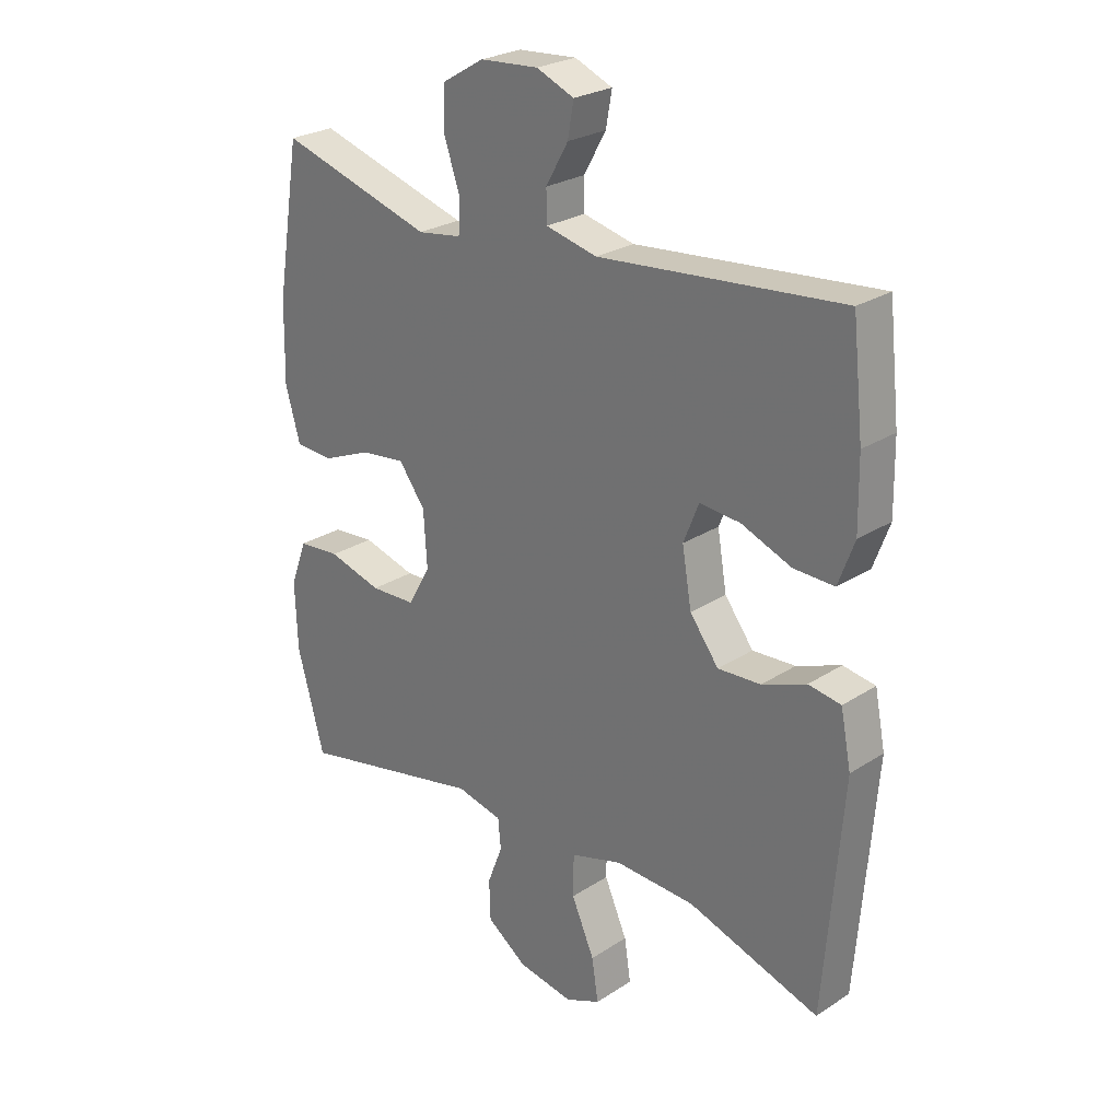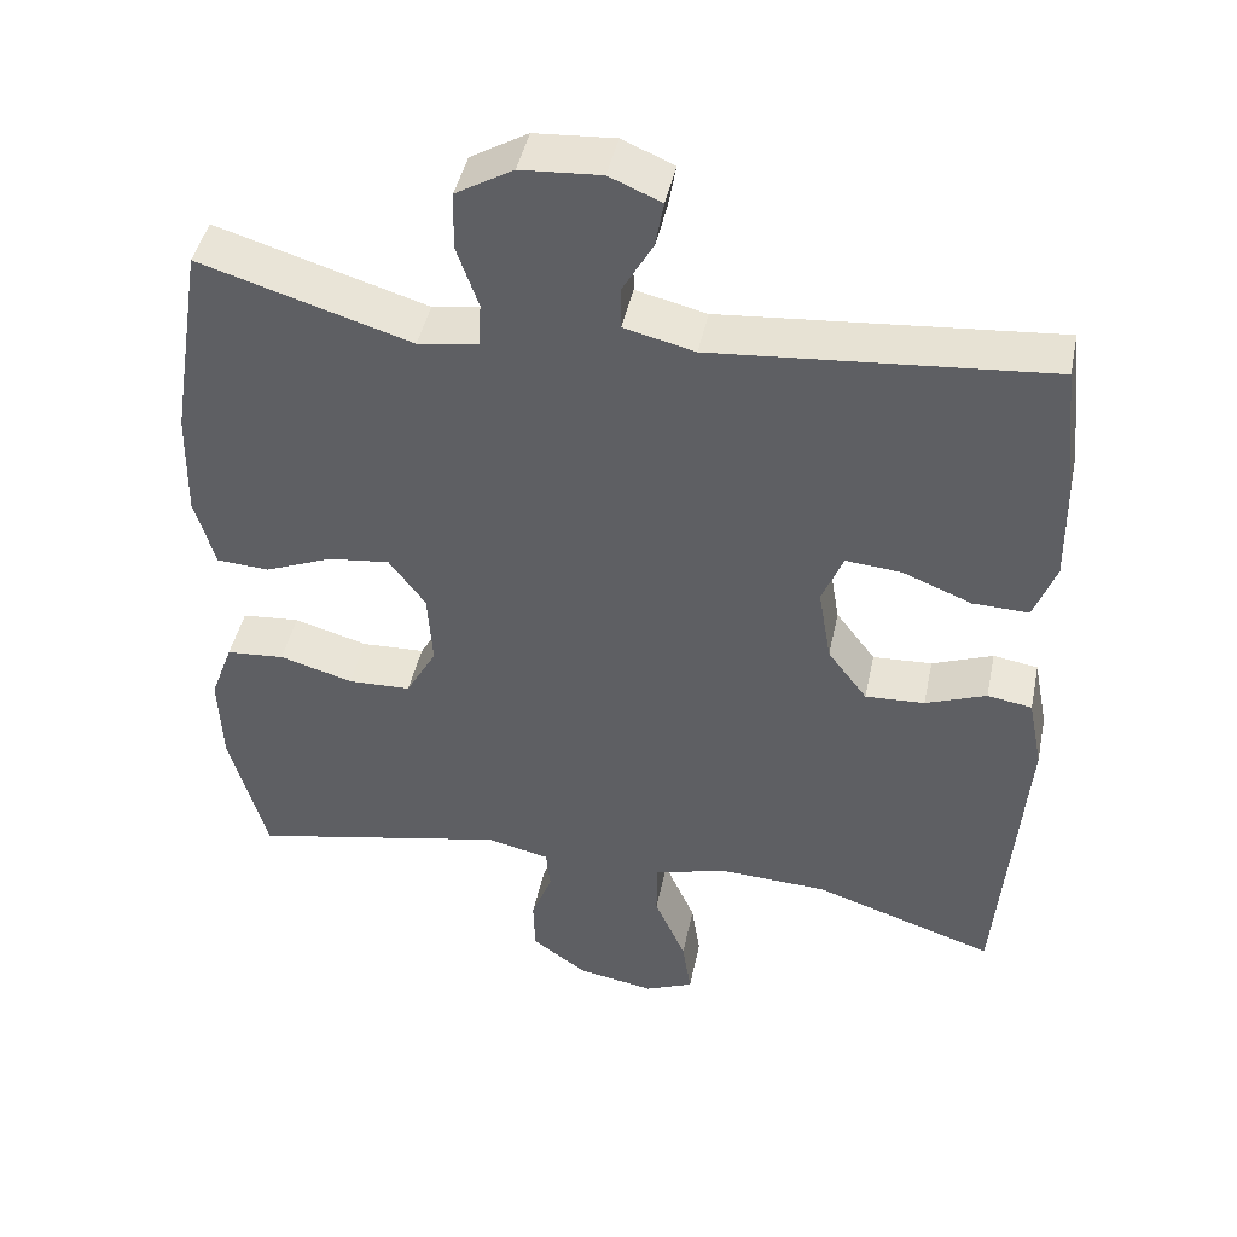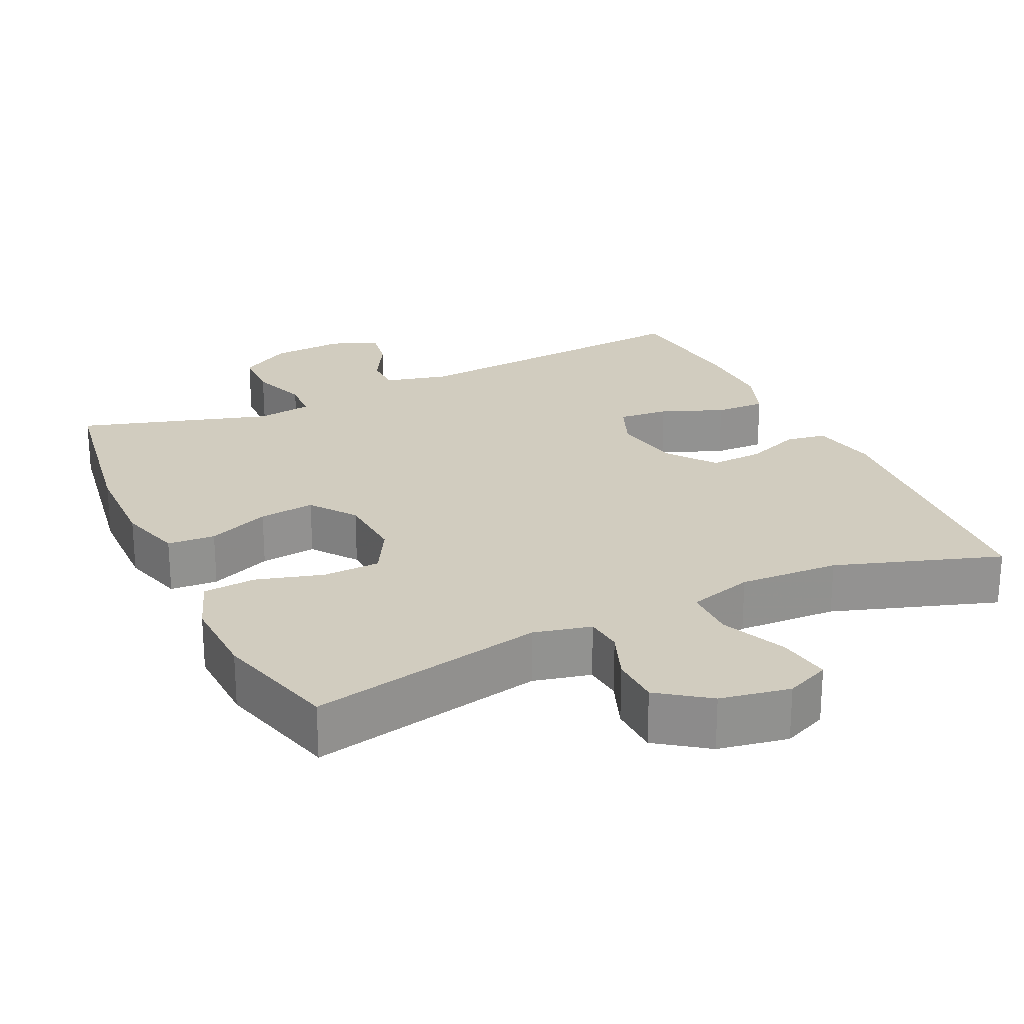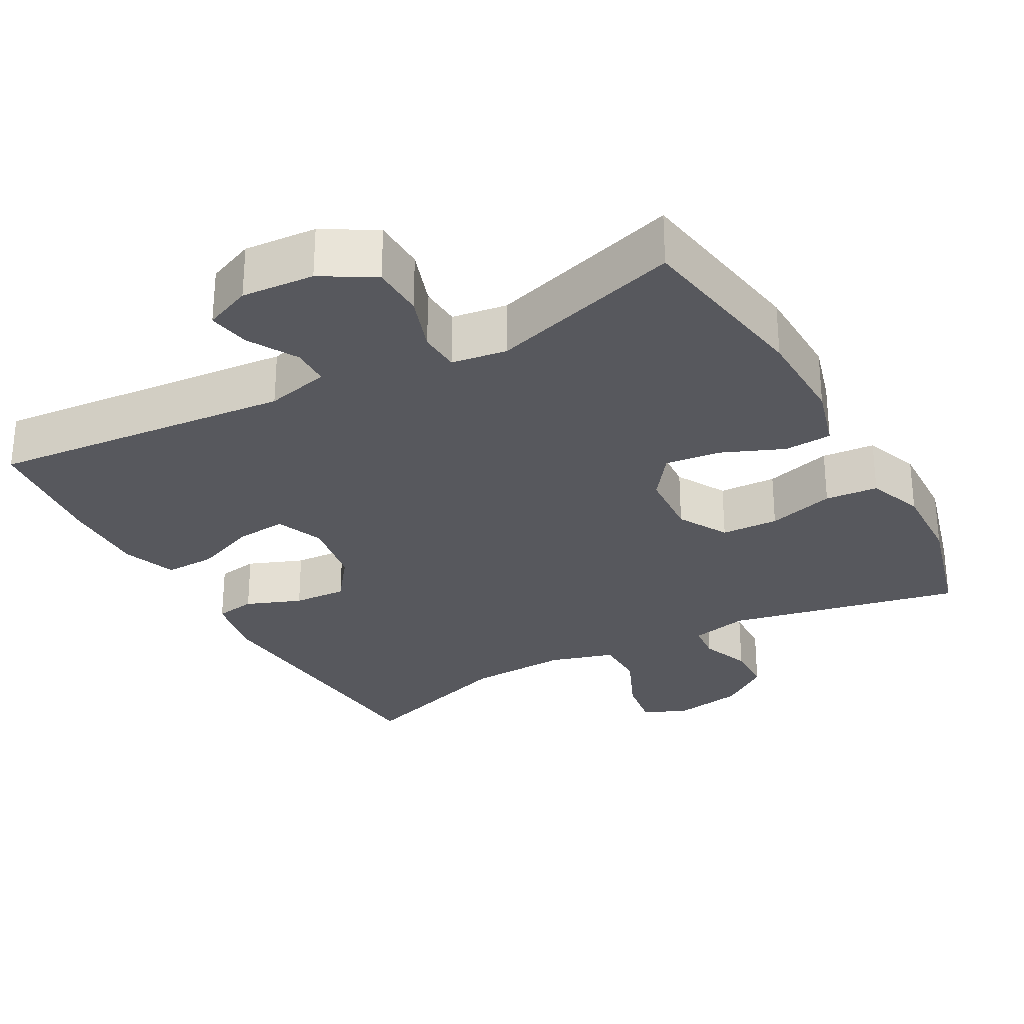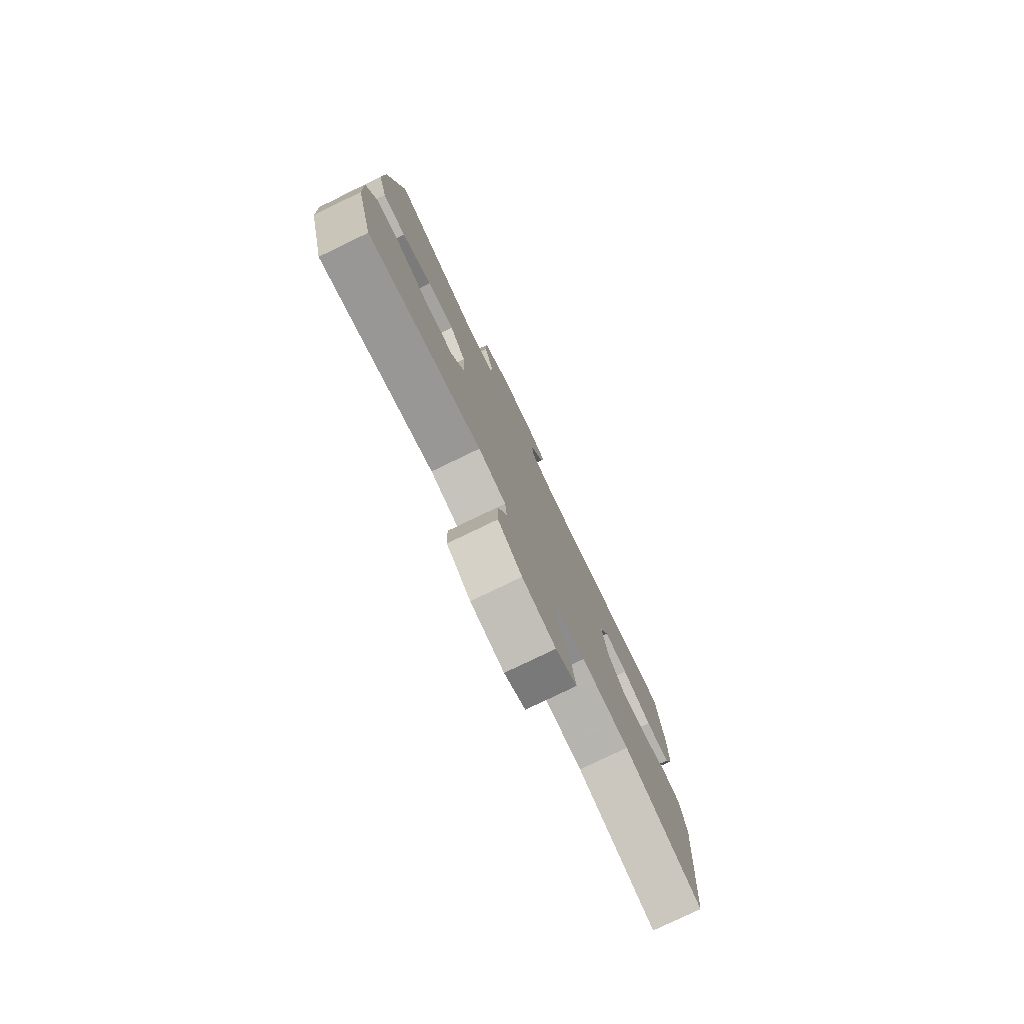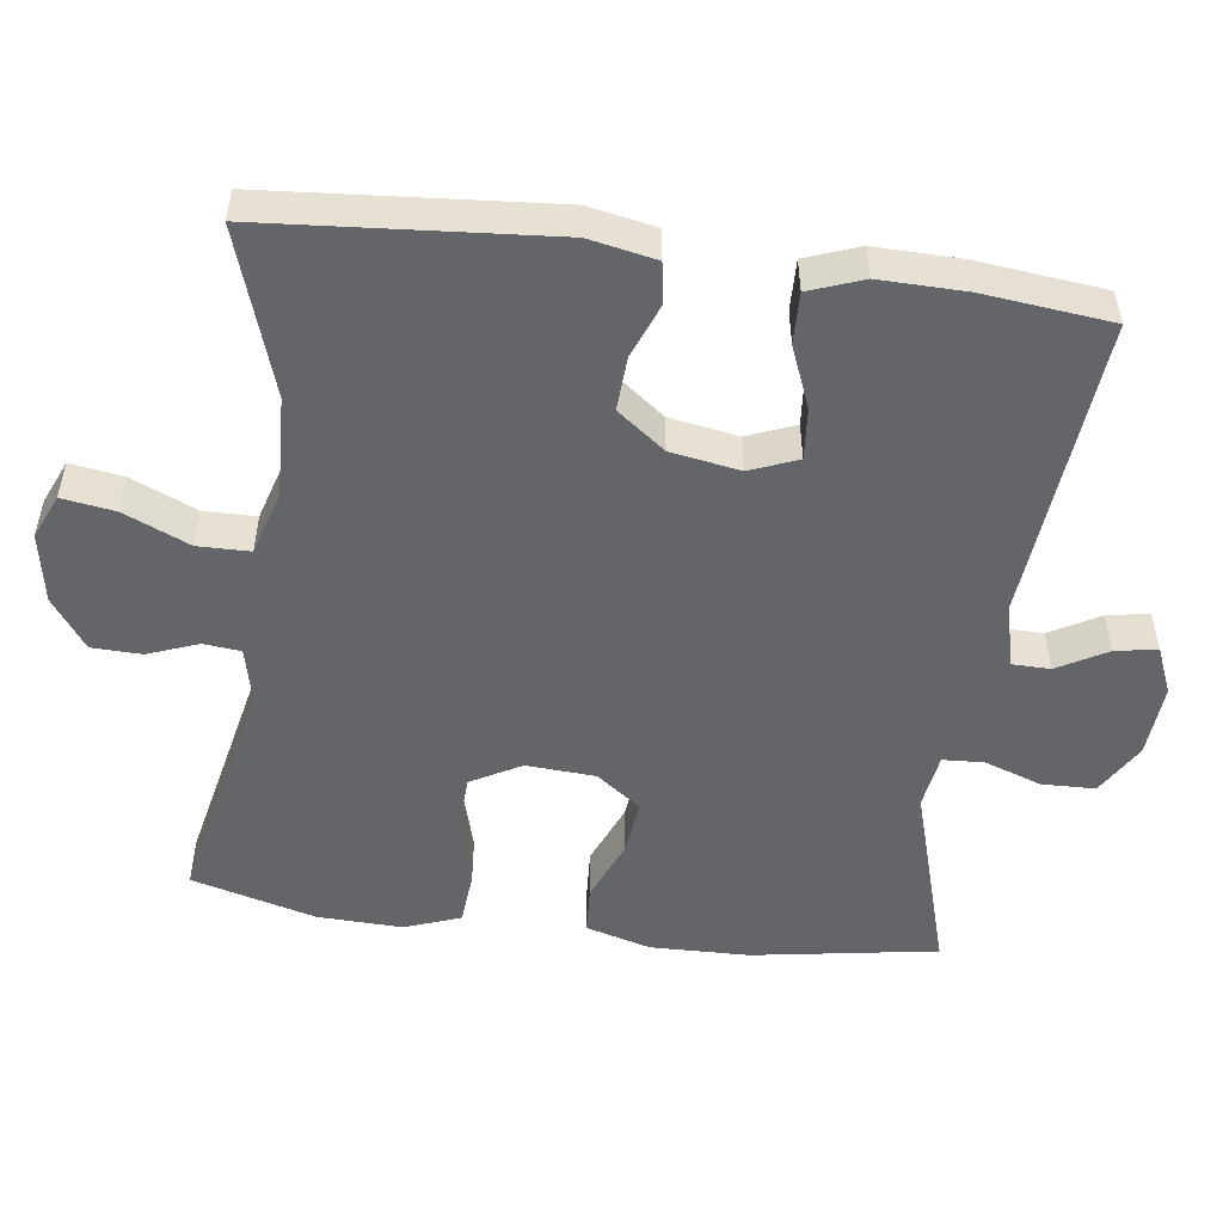
<metadata>
{"format":"obj","ext":"obj","renderer":"f3d","projection":"perspective","resolution":1024,"background":"white","views":[{"elev":25.7,"azim":-135.9,"up":"+Z"},{"elev":44.6,"azim":-168.2,"up":"+Z"},{"elev":24.0,"azim":154.8,"up":"+Y"},{"elev":-28.9,"azim":28.9,"up":"+Y"},{"elev":-78.7,"azim":115.7,"up":"+Z"},{"elev":-51.5,"azim":-97.6,"up":"+Y"}]}
</metadata>
<code>
v -0.5 0.07 -0.5
v -0.531 0.07 -0.113
v -0.513 0.07 -0.022
v -0.458 0.07 -0.013
v -0.383 0.07 -0.042
v -0.31 0.07 -0.046
v -0.261 0.07 0.019
v -0.245 0.07 0.113
v -0.271 0.07 0.178
v -0.34 0.07 0.172
v -0.425 0.07 0.138
v -0.494 0.07 0.136
v -0.521 0.07 0.209
v -0.519 0.07 0.326
v -0.5 0.07 0.5
v -0.088 0.07 0.463
v -0.001 0.07 0.484
v 0 0.07 0.536
v -0.038 0.07 0.603
v -0.048 0.07 0.66
v 0.016 0.07 0.687
v 0.115 0.07 0.68
v 0.186 0.07 0.638
v 0.188 0.07 0.566
v 0.161 0.07 0.488
v 0.164 0.07 0.432
v 0.239 0.07 0.421
v 0.5 0.07 0.5
v 0.541 0.07 0.249
v 0.544 0.07 0.114
v 0.519 0.07 0.026
v 0.454 0.07 0.022
v 0.37 0.07 0.057
v 0.294 0.07 0.066
v 0.249 0.07 0.005
v 0.243 0.07 -0.089
v 0.281 0.07 -0.157
v 0.359 0.07 -0.16
v 0.45 0.07 -0.134
v 0.522 0.07 -0.14
v 0.55 0.07 -0.216
v 0.546 0.07 -0.331
v 0.5 0.07 -0.5
v 0.181 0.07 -0.433
v 0.103 0.07 -0.451
v 0.098 0.07 -0.502
v 0.124 0.07 -0.57
v 0.122 0.07 -0.638
v 0.054 0.07 -0.687
v -0.041 0.07 -0.704
v -0.101 0.07 -0.678
v -0.09 0.07 -0.606
v -0.051 0.07 -0.517
v -0.052 0.07 -0.446
v -0.14 0.07 -0.42
v -0.276 0.07 -0.426
v -0.5 0 -0.5
v -0.531 0 -0.113
v -0.513 0 -0.022
v -0.458 0 -0.013
v -0.383 0 -0.042
v -0.31 0 -0.046
v -0.261 0 0.019
v -0.245 0 0.113
v -0.271 0 0.178
v -0.34 0 0.172
v -0.425 0 0.138
v -0.494 0 0.136
v -0.521 0 0.209
v -0.519 0 0.326
v -0.5 0 0.5
v -0.088 0 0.463
v -0.001 0 0.484
v 0 0 0.536
v -0.038 0 0.603
v -0.048 0 0.66
v 0.016 0 0.687
v 0.115 0 0.68
v 0.186 0 0.638
v 0.188 0 0.566
v 0.161 0 0.488
v 0.164 0 0.432
v 0.239 0 0.421
v 0.5 0 0.5
v 0.541 0 0.249
v 0.544 0 0.114
v 0.519 0 0.026
v 0.454 0 0.022
v 0.37 0 0.057
v 0.294 0 0.066
v 0.249 0 0.005
v 0.243 0 -0.089
v 0.281 0 -0.157
v 0.359 0 -0.16
v 0.45 0 -0.134
v 0.522 0 -0.14
v 0.55 0 -0.216
v 0.546 0 -0.331
v 0.5 0 -0.5
v 0.181 0 -0.433
v 0.103 0 -0.451
v 0.098 0 -0.502
v 0.124 0 -0.57
v 0.122 0 -0.638
v 0.054 0 -0.687
v -0.041 0 -0.704
v -0.101 0 -0.678
v -0.09 0 -0.606
v -0.051 0 -0.517
v -0.052 0 -0.446
v -0.14 0 -0.42
v -0.276 0 -0.426
f 51 52 53
f 50 51 53
f 49 50 53
f 48 49 53
f 47 48 53
f 46 47 53
f 45 46 53 54
f 44 45 54 55
f 42 43 44
f 41 42 44
f 40 41 44
f 39 40 44
f 38 39 44
f 37 38 44 55
f 31 32 33
f 30 31 33
f 29 30 33
f 28 29 33
f 27 28 33
f 26 27 33 34
f 23 24 25
f 22 23 25
f 21 22 25
f 20 21 25
f 19 20 25
f 18 19 25
f 17 18 25 26
f 26 34 35
f 17 26 35
f 16 17 35
f 14 15 16
f 13 14 16
f 12 13 16
f 11 12 16
f 10 11 16
f 3 4 5
f 2 3 5
f 1 2 5
f 56 1 5
f 56 5 6
f 55 56 6
f 37 55 6
f 36 37 6
f 9 10 16
f 16 35 36
f 9 16 36
f 8 9 36
f 36 6 7
f 7 8 36
f 109 108 107
f 109 107 106
f 109 106 105
f 109 105 104
f 109 104 103
f 109 103 102
f 110 109 102 101
f 111 110 101 100
f 100 99 98
f 100 98 97
f 100 97 96
f 100 96 95
f 100 95 94
f 111 100 94 93
f 89 88 87
f 89 87 86
f 89 86 85
f 89 85 84
f 89 84 83
f 90 89 83 82
f 81 80 79
f 81 79 78
f 81 78 77
f 81 77 76
f 81 76 75
f 81 75 74
f 82 81 74 73
f 91 90 82
f 91 82 73
f 91 73 72
f 72 71 70
f 72 70 69
f 72 69 68
f 72 68 67
f 72 67 66
f 61 60 59
f 61 59 58
f 61 58 57
f 61 57 112
f 62 61 112
f 62 112 111
f 62 111 93
f 62 93 92
f 72 66 65
f 92 91 72
f 92 72 65
f 92 65 64
f 63 62 92
f 92 64 63
f 1 57 58 2
f 2 58 59 3
f 3 59 60 4
f 4 60 61 5
f 5 61 62 6
f 6 62 63 7
f 7 63 64 8
f 8 64 65 9
f 9 65 66 10
f 10 66 67 11
f 11 67 68 12
f 12 68 69 13
f 13 69 70 14
f 14 70 71 15
f 15 71 72 16
f 16 72 73 17
f 17 73 74 18
f 18 74 75 19
f 19 75 76 20
f 20 76 77 21
f 21 77 78 22
f 22 78 79 23
f 23 79 80 24
f 24 80 81 25
f 25 81 82 26
f 26 82 83 27
f 27 83 84 28
f 28 84 85 29
f 29 85 86 30
f 30 86 87 31
f 31 87 88 32
f 32 88 89 33
f 33 89 90 34
f 34 90 91 35
f 35 91 92 36
f 36 92 93 37
f 37 93 94 38
f 38 94 95 39
f 39 95 96 40
f 40 96 97 41
f 41 97 98 42
f 42 98 99 43
f 43 99 100 44
f 44 100 101 45
f 45 101 102 46
f 46 102 103 47
f 47 103 104 48
f 48 104 105 49
f 49 105 106 50
f 50 106 107 51
f 51 107 108 52
f 52 108 109 53
f 53 109 110 54
f 54 110 111 55
f 55 111 112 56
f 56 112 57 1

</code>
